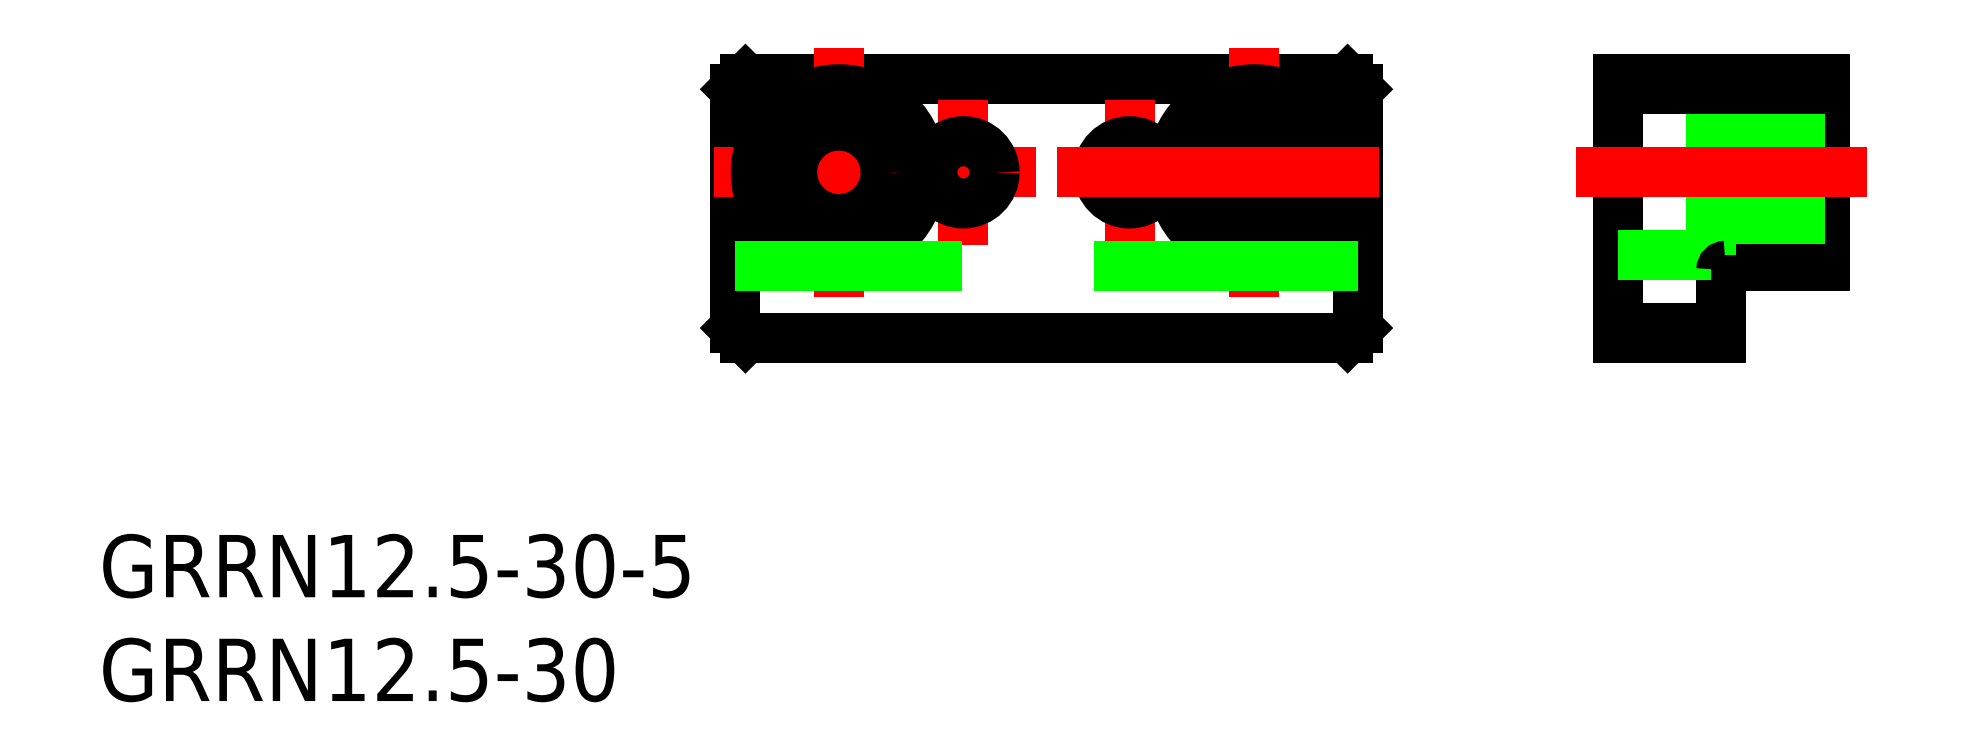
<metadata>
{"format":"dxf","ext":"dxf","renderer":"ezdxf+matplotlib","layout":"modelspace","background":"white","min_lineweight":24,"dpi":150}
</metadata>
<code>
0
SECTION
2
ENTITIES
0
LINE
8
0
10
-15
20
0.5
30
0
11
-15
21
12
31
0
0
LINE
8
0
10
-14.5
20
0
30
0
11
14.5
21
0
31
0
0
LINE
8
0
10
15
20
12
30
0
11
15
21
0.5
31
0
0
LINE
8
0
10
-14.5
20
12.5
30
0
11
14.5
21
12.5
31
0
0
LINE
8
0
10
-14.5
20
0
30
0
11
-15
21
0.5
31
0
0
LINE
8
0
10
-15
20
12
30
0
11
-14.5
21
12.5
31
0
0
LINE
8
0
10
14.5
20
12.5
30
0
11
15
21
12
31
0
0
LINE
8
0
10
15
20
0.5
30
0
11
14.5
21
0
31
0
0
LINE
8
0
10
27.5
20
12.5
30
0
11
27.5
21
0
31
0
0
LINE
8
0
10
37.5
20
12.5
30
0
11
27.5
21
12.5
31
0
0
LINE
8
0
10
32.5
20
0
30
0
11
27.5
21
0
31
0
0
LINE
8
0
10
37.5
20
3.5
30
0
11
37.5
21
12.5
31
0
0
LINE
8
0
10
32.7
20
3.5
30
0
11
37.5
21
3.5
31
0
0
LINE
8
0
10
32.5
20
0
30
0
11
32.5
21
3.3
31
0
0
LINE
8
CENTER
10
-10
20
2
30
0
11
-10
21
14
31
0
0
LINE
8
CENTER
10
10
20
14
30
0
11
10
21
2
31
0
0
LINE
8
CENTER
10
-16
20
8
30
0
11
-0.5
21
8
31
0
0
CIRCLE
8
0
10
-10
20
8
30
0
40
4
0
CIRCLE
8
0
10
10
20
8
30
0
40
4
0
CIRCLE
8
0
10
-10
20
8
30
0
40
2.25
0
CIRCLE
8
0
10
10
20
8
30
0
40
2.25
0
LINE
8
CENTER
10
4
20
4.5
30
0
11
4
21
11.5
31
0
0
LINE
8
CENTER
10
-4
20
4.5
30
0
11
-4
21
11.5
31
0
0
CIRCLE
8
0
10
-4
20
8
30
0
40
1.5
0
CIRCLE
8
0
10
4
20
8
30
0
40
1.5
0
LINE
8
0
10
15
20
3.5
30
0
11
-15
21
3.5
31
0
0
LINE
8
CENTER
10
0.5
20
8
30
0
11
16
21
8
31
0
0
LINE
8
0
10
32
20
12
30
0
11
32
21
4
31
0
0
LINE
8
0
10
32
20
4
30
0
11
27.5
21
4
31
0
0
LINE
8
0
10
37.5
20
10.25
30
0
11
32
21
10.25
31
0
0
LINE
8
0
10
32
20
5.75
30
0
11
37.5
21
5.75
31
0
0
LINE
8
CENTER
10
39.5
20
8
30
0
11
25.5
21
8
31
0
0
LINE
8
0
10
27.5
20
0.5
30
0
11
32.5
21
0.5
31
0
0
LINE
8
0
10
37.5
20
12
30
0
11
27.5
21
12
31
0
0
ARC
8
0
10
32.7
20
3.3
30
0
40
0.2
50
90
51
180
0
TEXT
8
0
10
-45.64
20
-17.46
30
0
40
3
1
GRRN12.5-30
0
TEXT
8
0
10
-45.64
20
-12.46
30
0
40
3
1
GRRN12.5-30-5
0
ENDSEC
0
EOF

</code>
